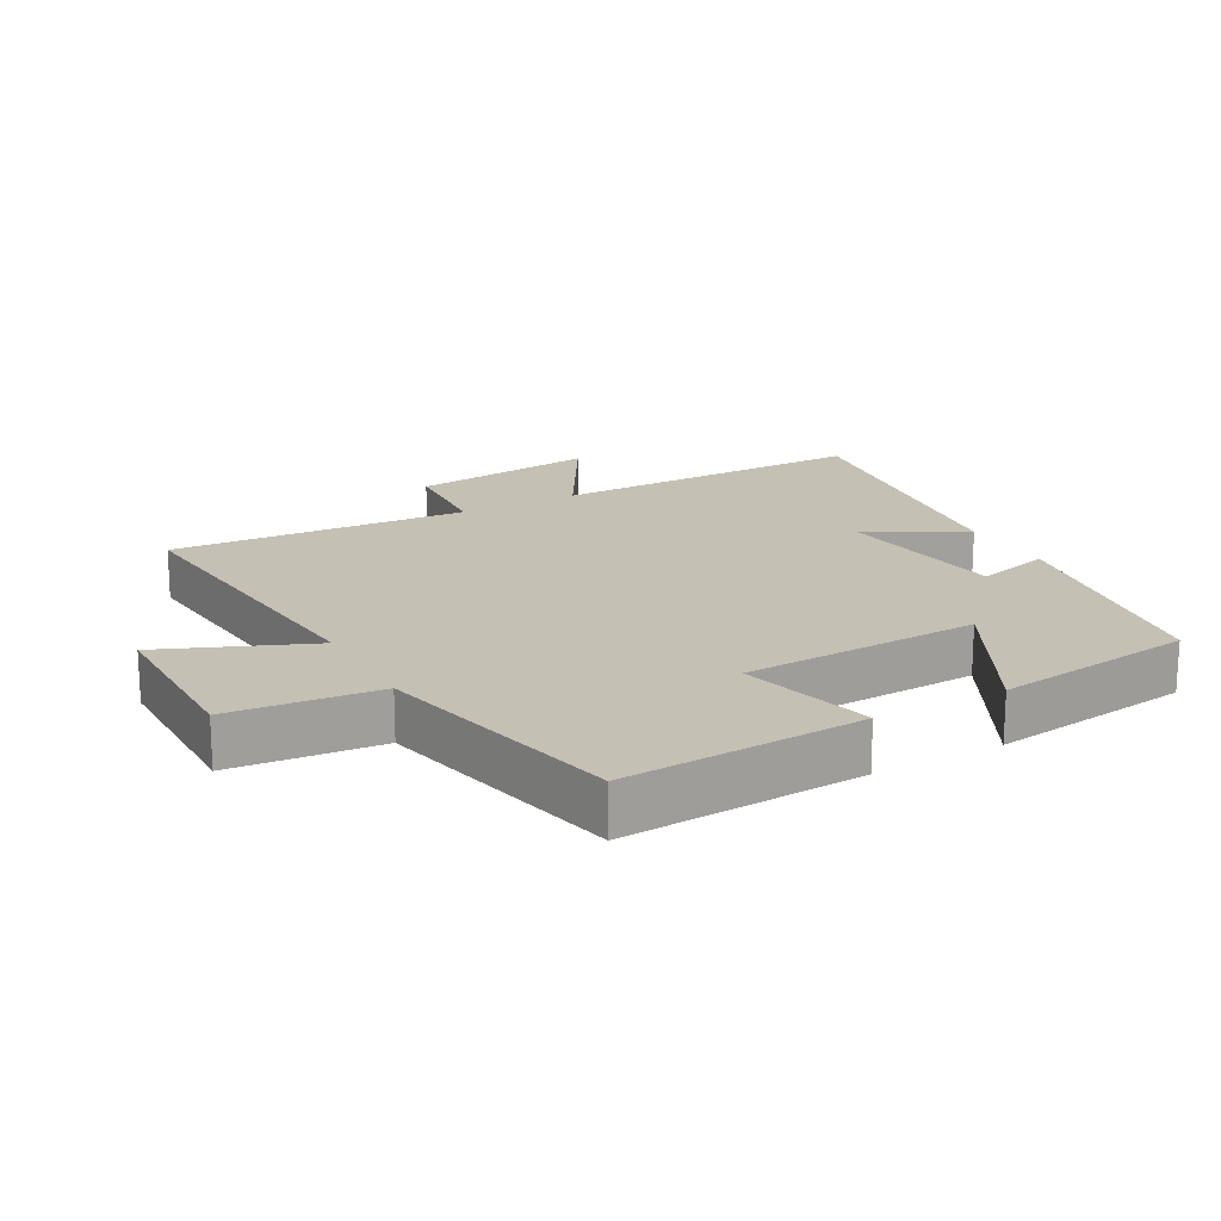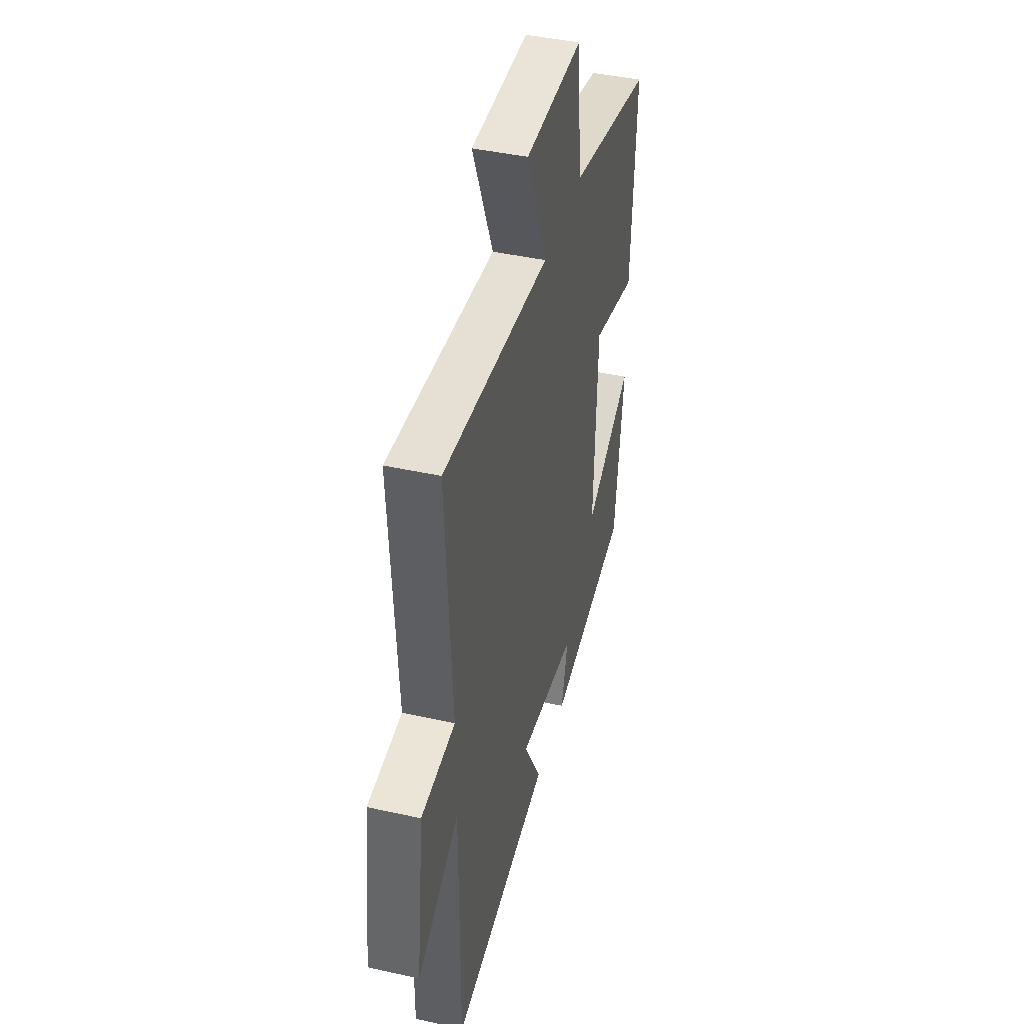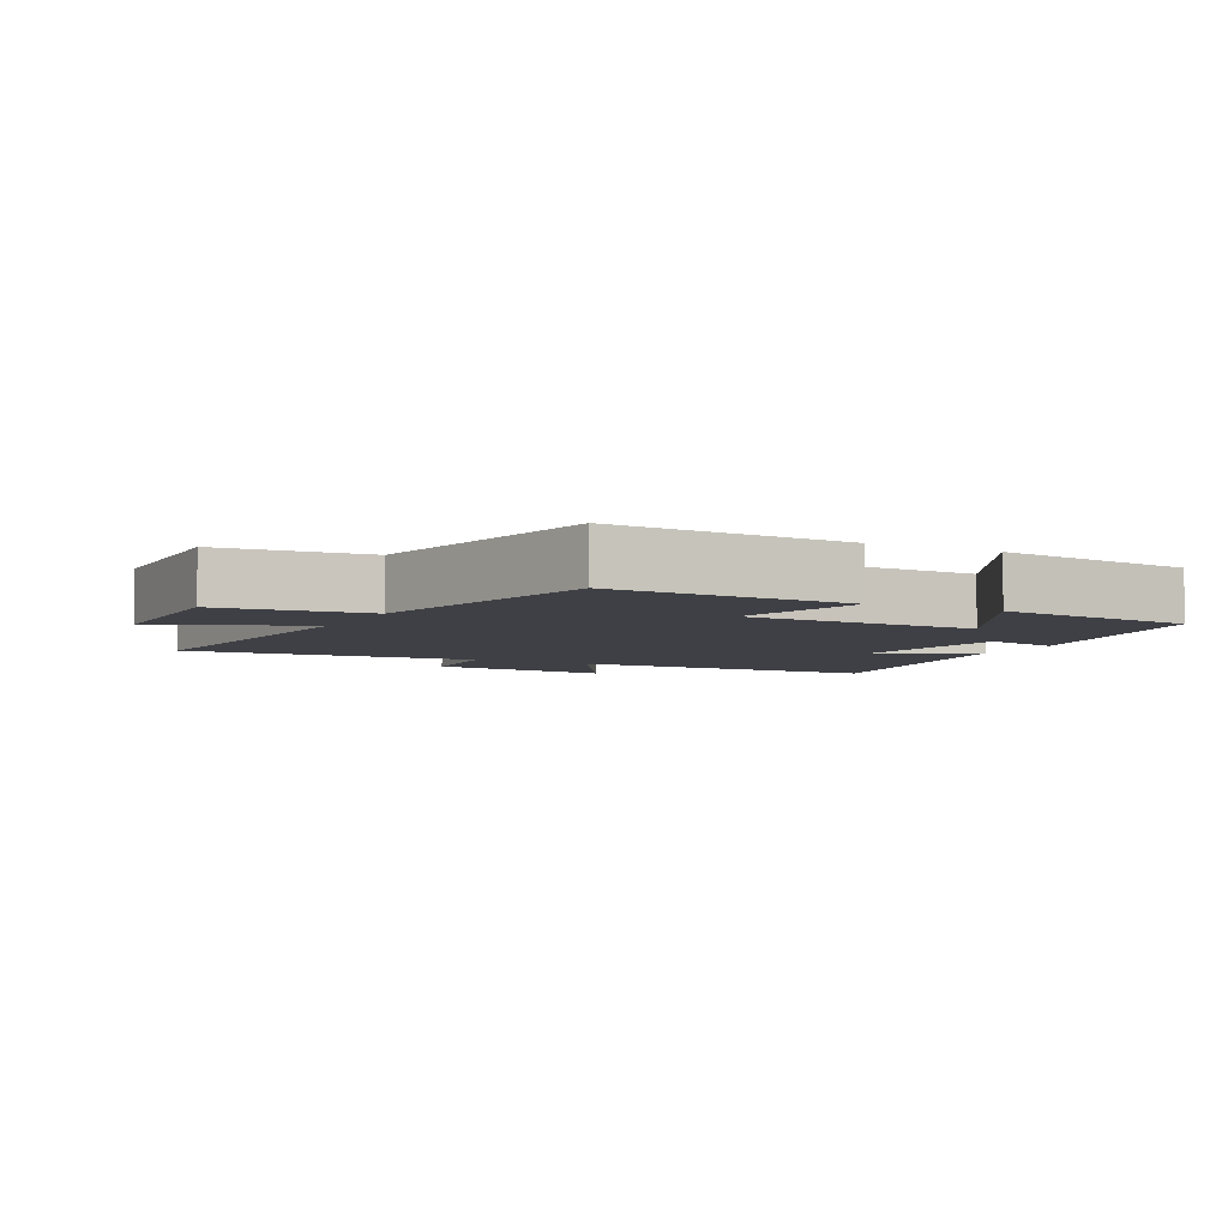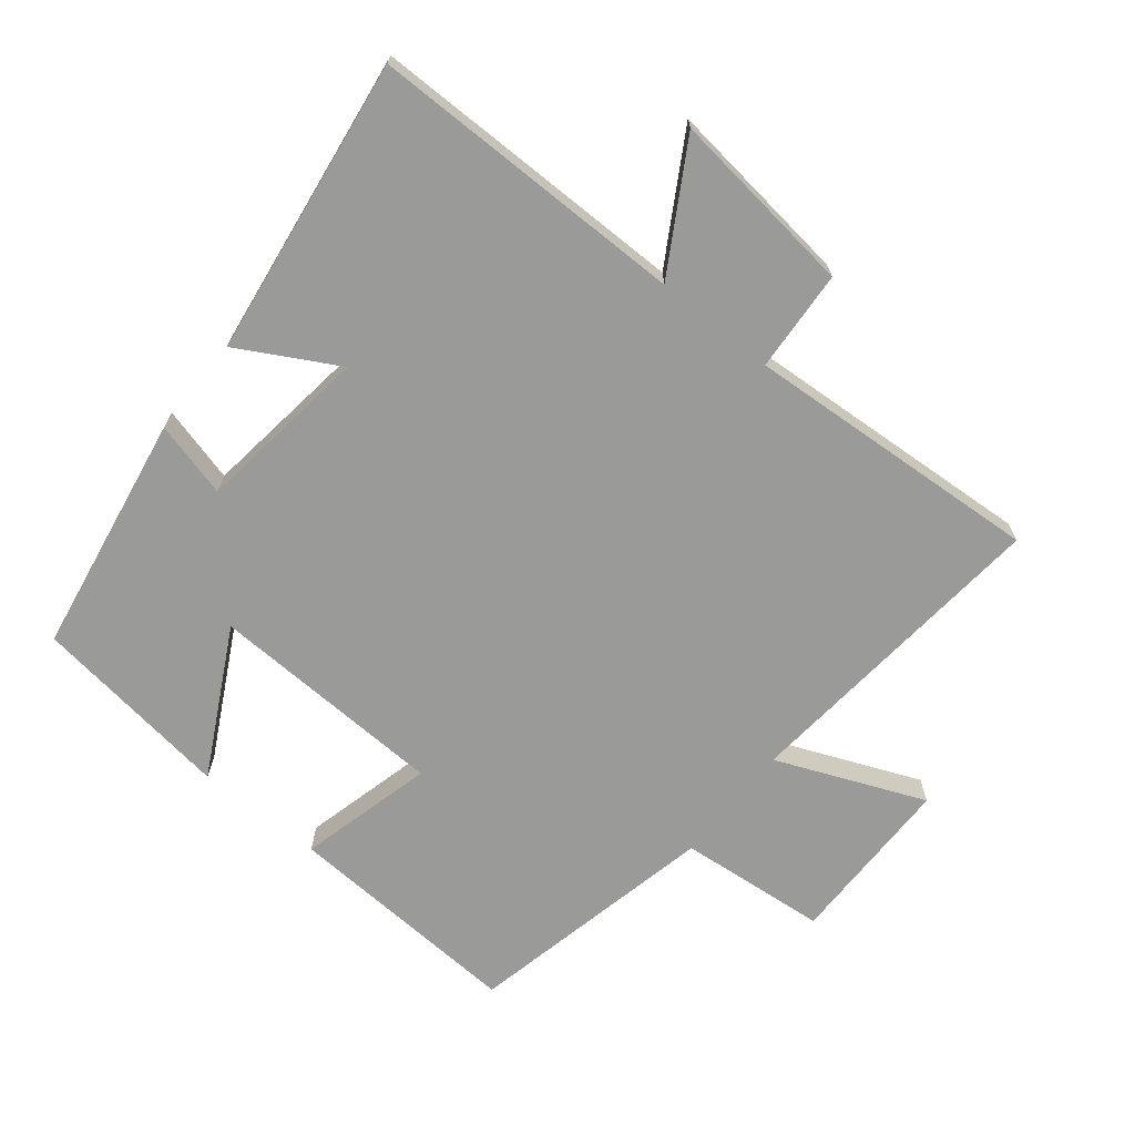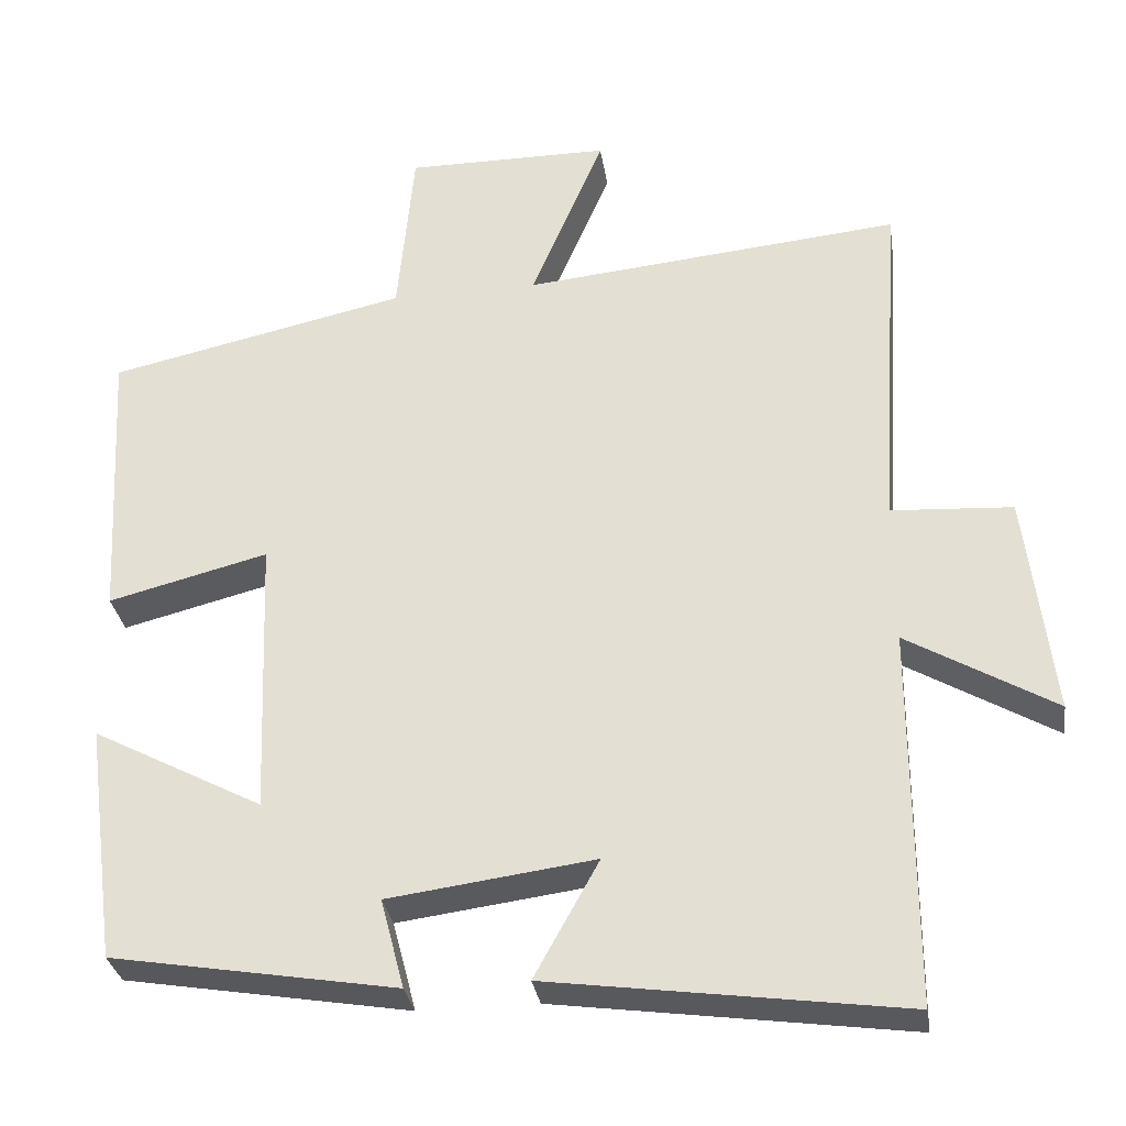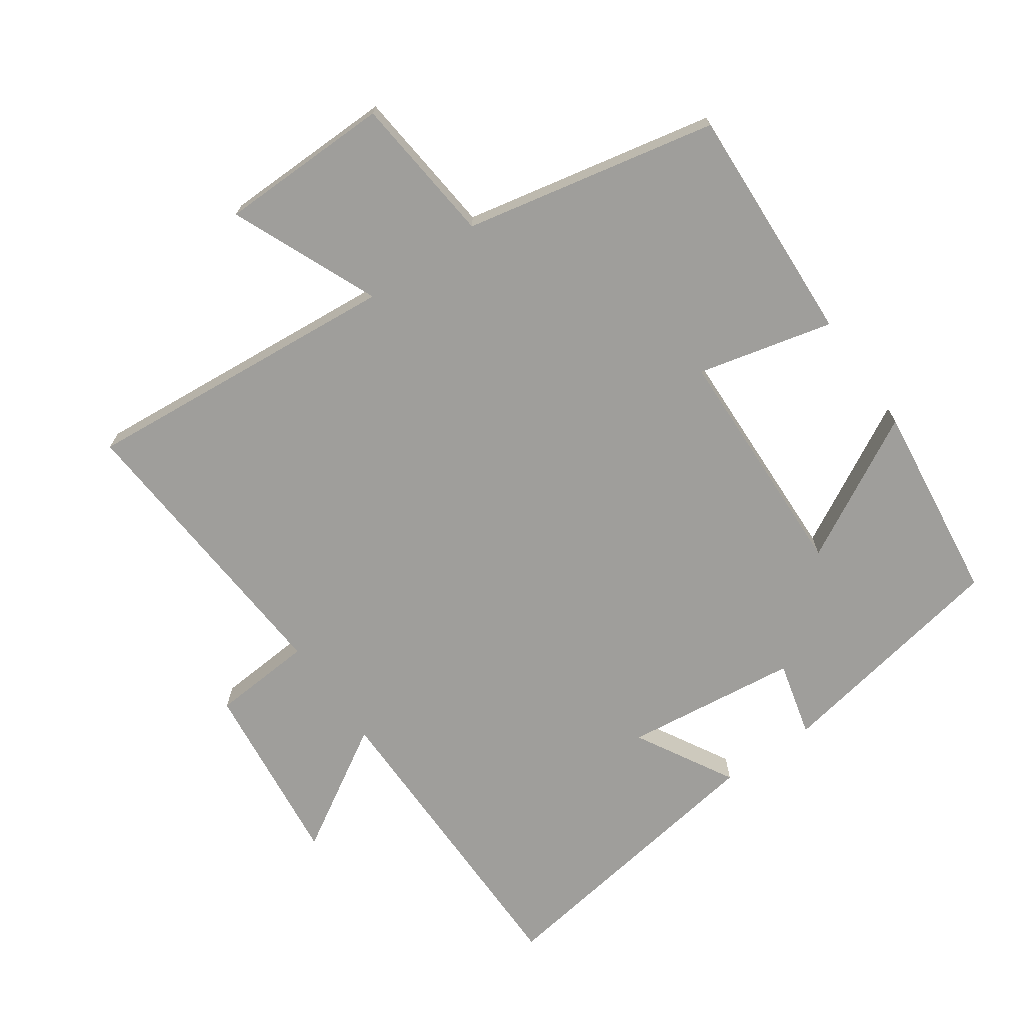
<metadata>
{"format":"obj","ext":"obj","renderer":"f3d","projection":"perspective","resolution":1024,"background":"white","views":[{"elev":18.4,"azim":61.0,"up":"+Y"},{"elev":42.9,"azim":-75.2,"up":"+Z"},{"elev":-5.2,"azim":63.0,"up":"+Y"},{"elev":-69.2,"azim":-128.9,"up":"+Y"},{"elev":-31.4,"azim":-171.2,"up":"+Z"},{"elev":-70.8,"azim":35.4,"up":"+Y"}]}
</metadata>
<code>
v -0.5 0.07 -0.563
v -0.5 0.07 -0.085
v -0.687 0.07 -0.195
v -0.653 0.07 0.087
v -0.5 0.07 0.097
v -0.529 0.07 0.545
v -0.048 0.07 0.5
v -0.141 0.07 0.722
v 0.119 0.07 0.724
v 0.14 0.07 0.5
v 0.52 0.07 0.418
v 0.5 0.07 0.057
v 0.297 0.07 0.108
v 0.283 0.07 -0.25
v 0.5 0.07 -0.135
v 0.46 0.07 -0.438
v 0.098 0.07 -0.5
v 0.128 0.07 -0.386
v -0.134 0.07 -0.352
v -0.052 0.07 -0.5
v -0.5 0 -0.563
v -0.5 0 -0.085
v -0.687 0 -0.195
v -0.653 0 0.087
v -0.5 0 0.097
v -0.529 0 0.545
v -0.048 0 0.5
v -0.141 0 0.722
v 0.119 0 0.724
v 0.14 0 0.5
v 0.52 0 0.418
v 0.5 0 0.057
v 0.297 0 0.108
v 0.283 0 -0.25
v 0.5 0 -0.135
v 0.46 0 -0.438
v 0.098 0 -0.5
v 0.128 0 -0.386
v -0.134 0 -0.352
v -0.052 0 -0.5
f 19 20 1 2
f 18 19 2
f 15 16 17 18
f 14 15 18
f 13 14 18 2
f 10 11 12 13
f 10 13 2
f 7 8 9 10
f 7 10 2 3
f 5 6 7
f 5 7 3
f 3 4 5
f 22 21 40 39
f 22 39 38
f 38 37 36 35
f 38 35 34
f 22 38 34 33
f 33 32 31 30
f 22 33 30
f 30 29 28 27
f 23 22 30 27
f 27 26 25
f 23 27 25
f 25 24 23
f 1 21 22 2
f 2 22 23 3
f 3 23 24 4
f 4 24 25 5
f 5 25 26 6
f 6 26 27 7
f 7 27 28 8
f 8 28 29 9
f 9 29 30 10
f 10 30 31 11
f 11 31 32 12
f 12 32 33 13
f 13 33 34 14
f 14 34 35 15
f 15 35 36 16
f 16 36 37 17
f 17 37 38 18
f 18 38 39 19
f 19 39 40 20
f 20 40 21 1

</code>
